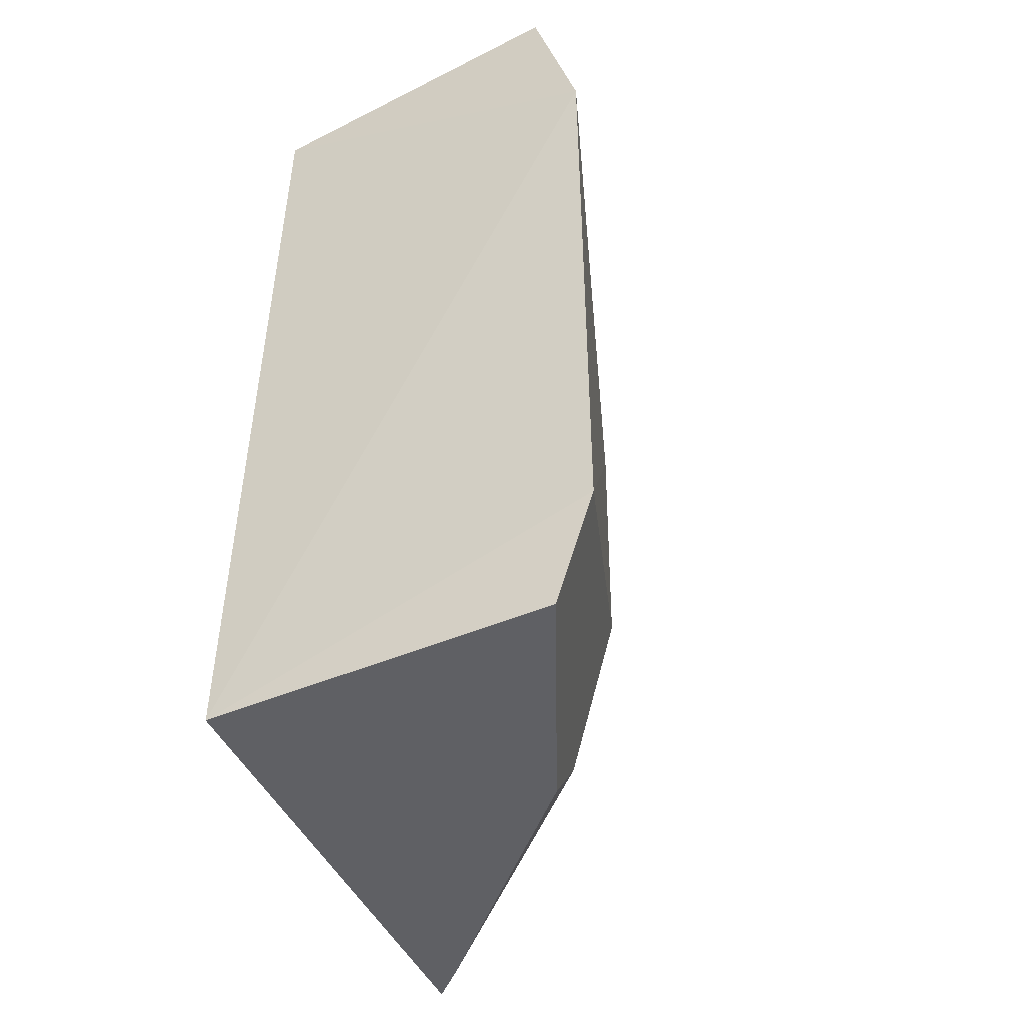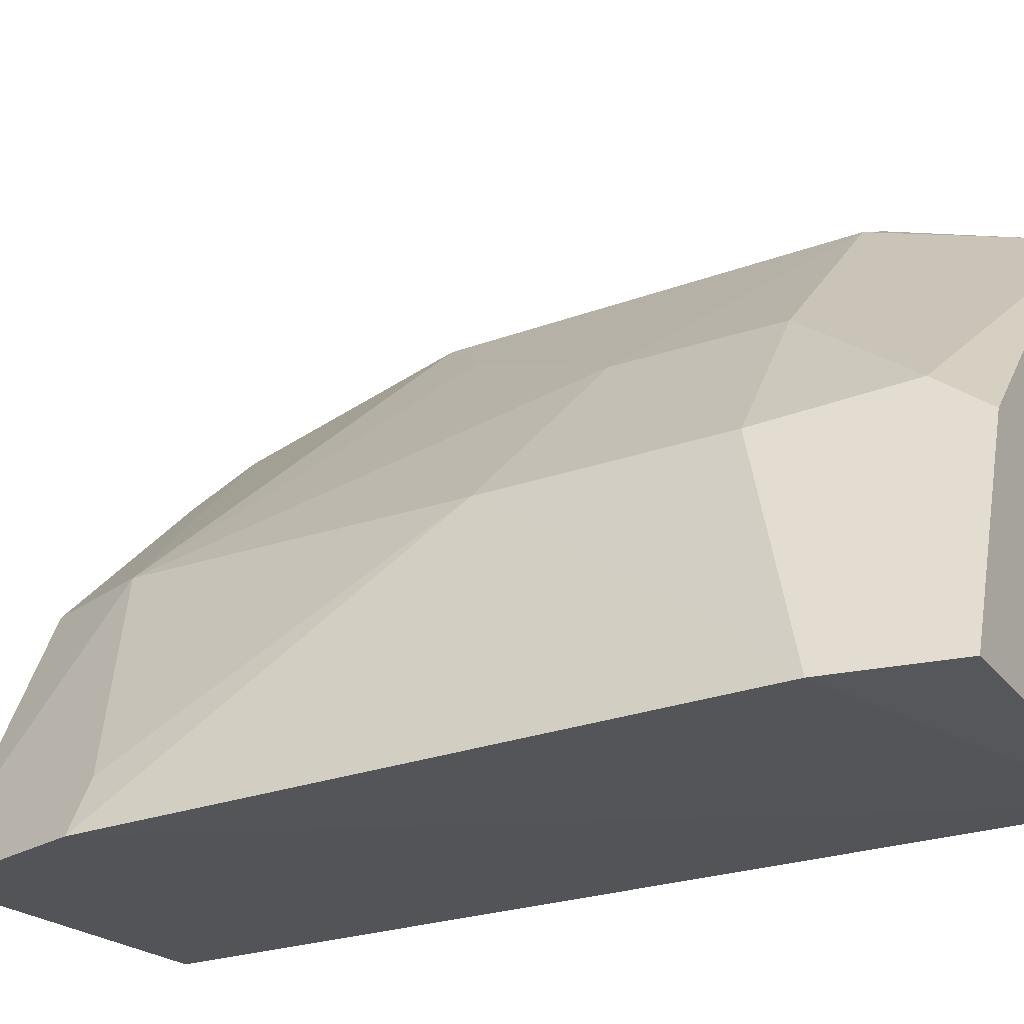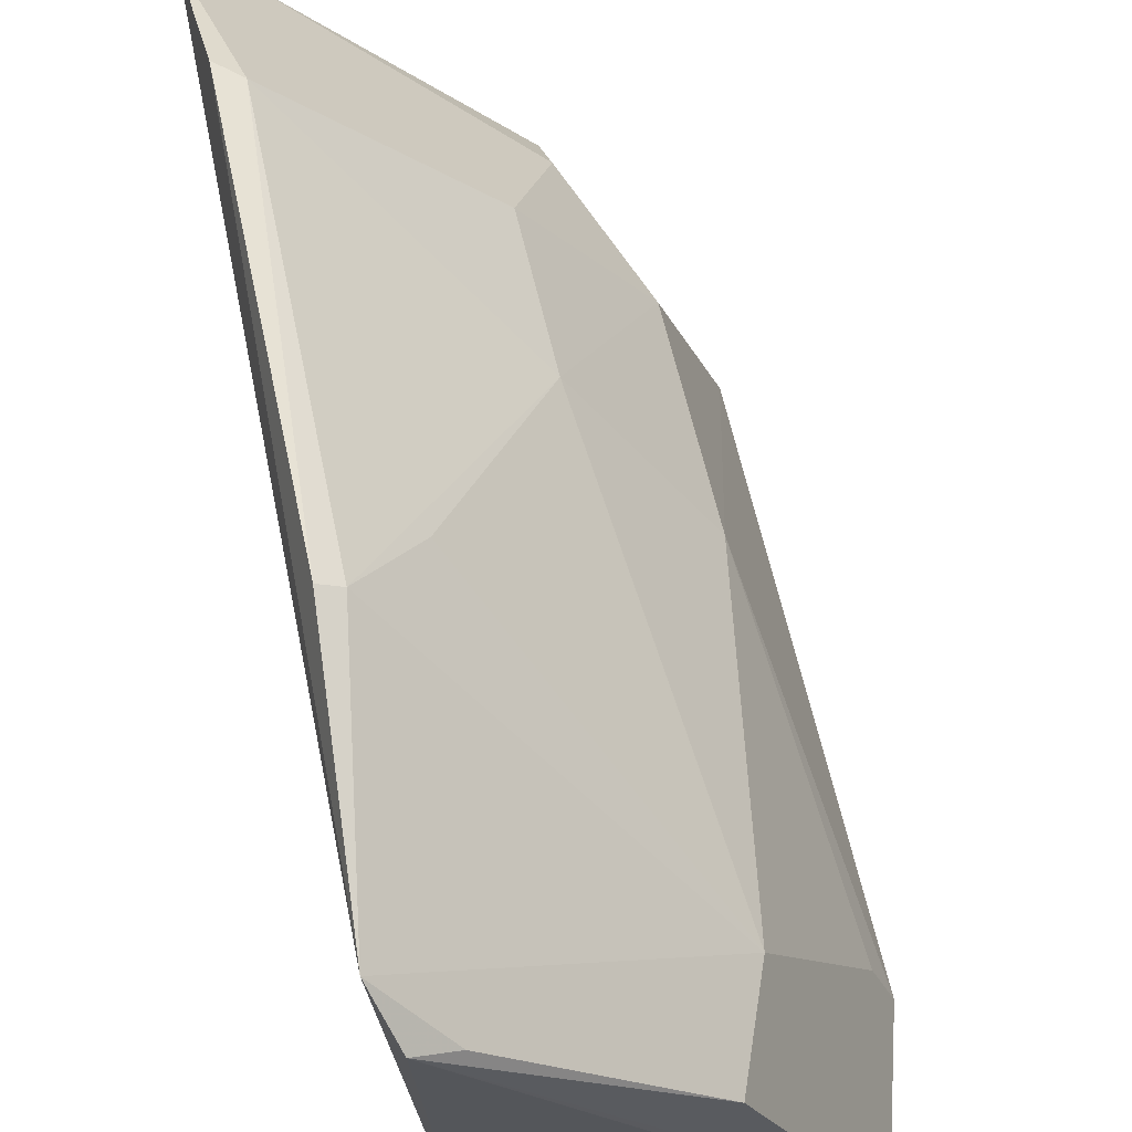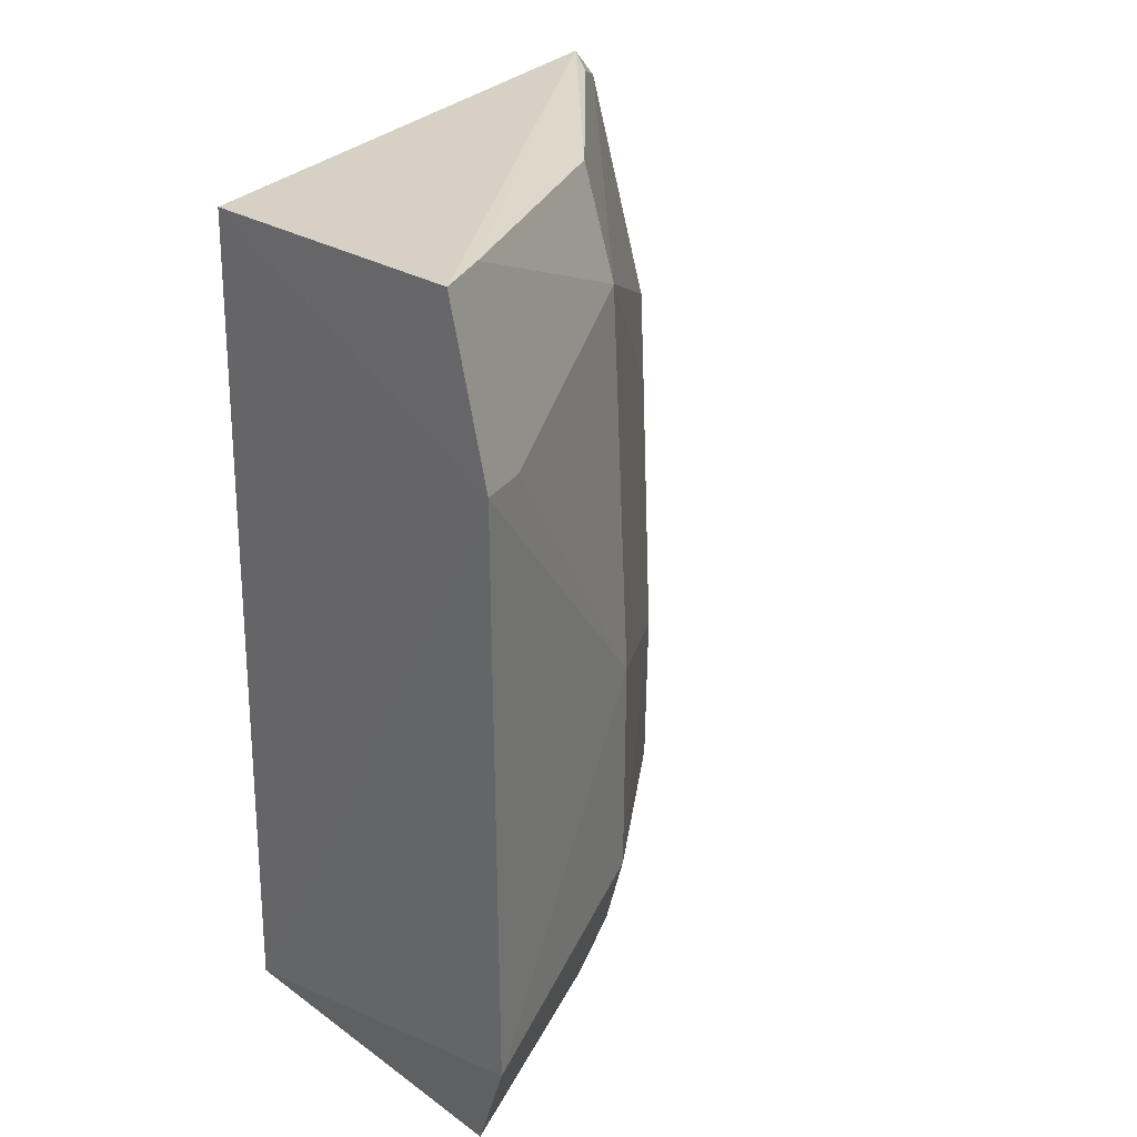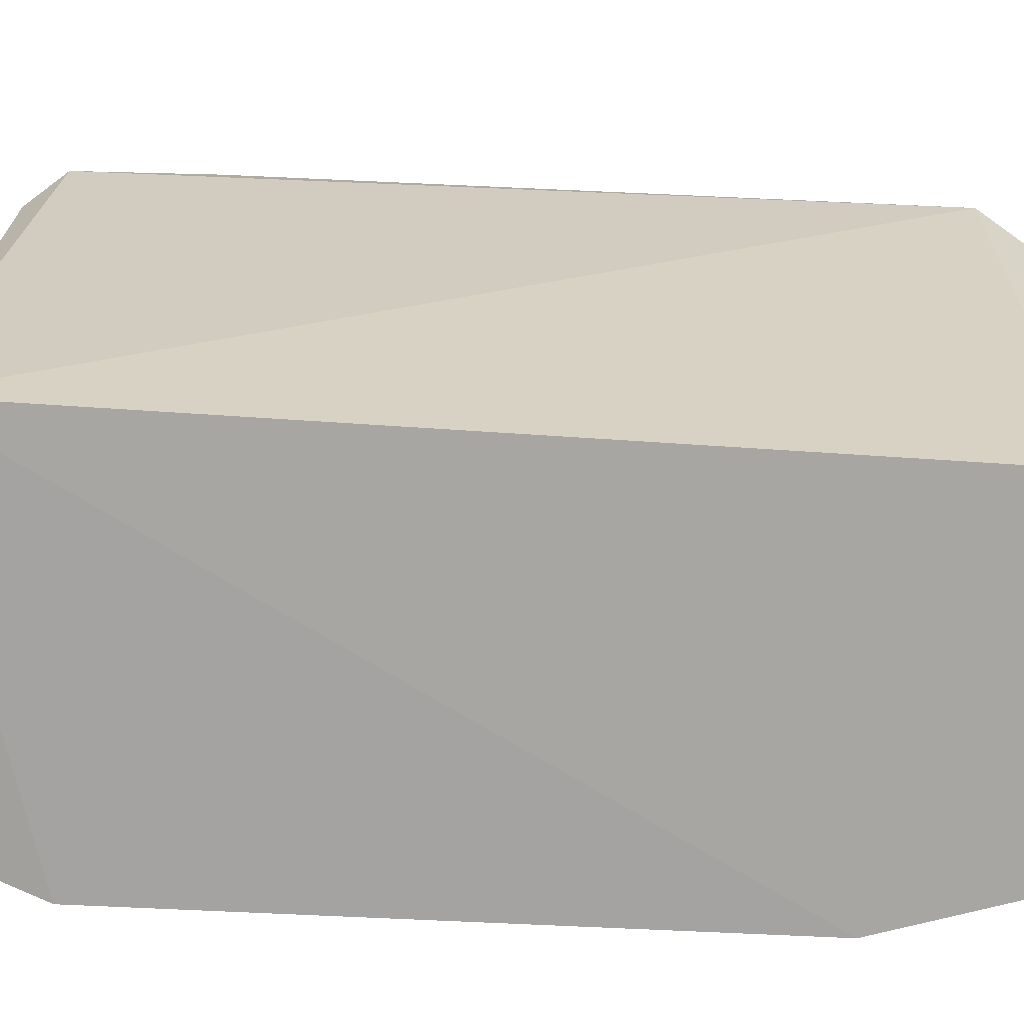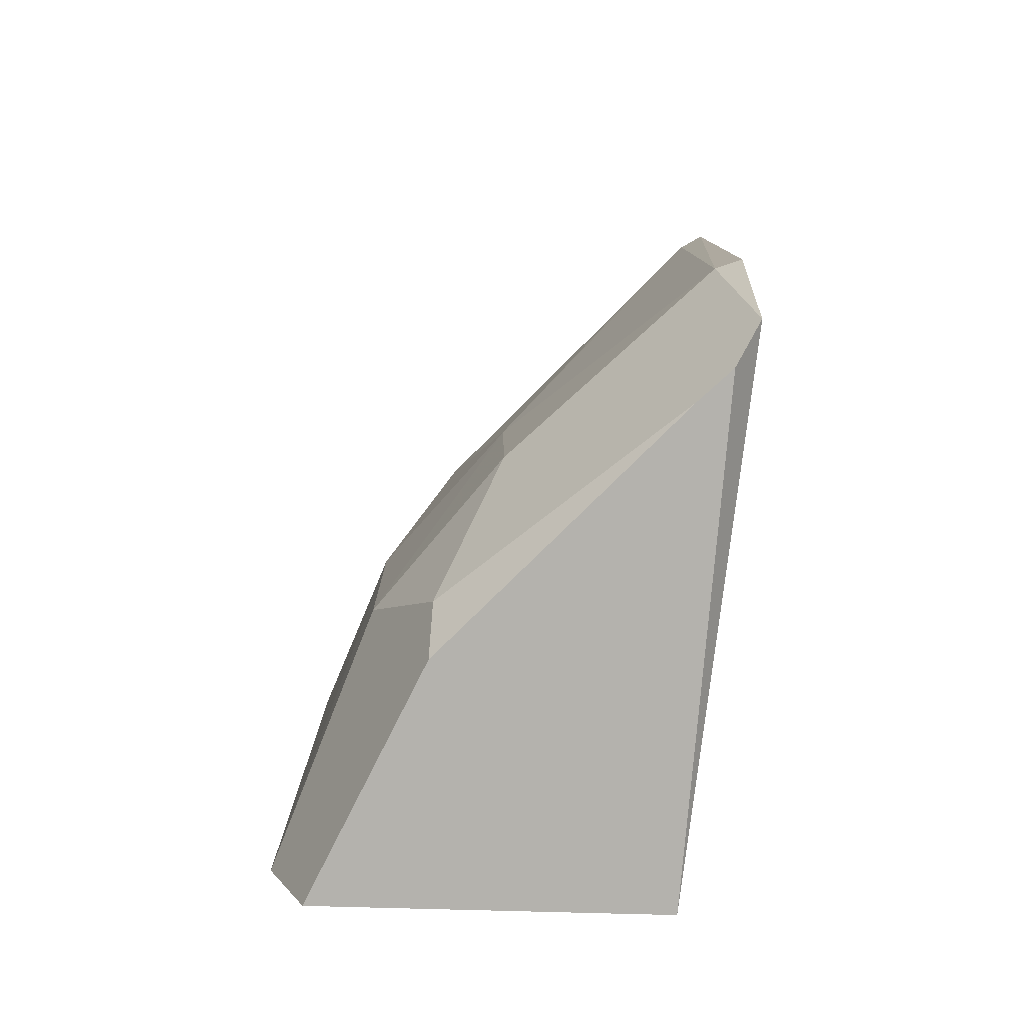
<metadata>
{"format":"obj","ext":"obj","renderer":"f3d","projection":"perspective","resolution":1024,"background":"white","views":[{"elev":-44.1,"azim":23.7,"up":"+Z"},{"elev":-28.3,"azim":117.9,"up":"+Y"},{"elev":59.4,"azim":-12.1,"up":"+Y"},{"elev":29.1,"azim":44.0,"up":"+Z"},{"elev":-69.2,"azim":-92.9,"up":"+Y"},{"elev":-79.4,"azim":175.8,"up":"+Z"}]}
</metadata>
<code>
v 0.4655 0.1615 0.09971
v 0.4774 0.1602 -0.08104
v 0.4588 0.2193 -0.011
v 0.3809 0.3063 0.03468
v 0.3863 0.1664 -0.1069
v 0.3792 0.2959 -0.09824
v 0.4442 0.2295 0.07472
v 0.477 0.16 0.06097
v 0.3898 0.1678 0.09436
v 0.4441 0.2293 -0.09424
v 0.4312 0.2575 -0.02618
v 0.4719 0.173 0.05956
v 0.377 0.2939 0.09229
v 0.4586 0.2192 -0.0646
v 0.4677 0.1624 -0.1065
v 0.3859 0.3031 0.03443
v 0.3865 0.3037 -0.06454
v 0.3809 0.3064 -0.06734
v 0.3815 0.2829 0.1015
v 0.3848 0.2862 -0.1065
v 0.4009 0.2878 0.01927
v 0.4309 0.2572 -0.06404
v 0.4346 0.2304 0.09971
v 0.444 0.2194 -0.1065
v 0.4601 0.1744 0.09971
v 0.3904 0.277 0.09971
v 0.392 0.2786 -0.1065
f 8 2 3
f 8 7 1
f 8 5 2
f 9 8 1
f 9 5 8
f 11 7 3
f 12 8 3
f 12 3 7
f 12 7 8
f 13 6 5
f 13 5 9
f 14 3 2
f 14 11 3
f 15 2 5
f 15 14 2
f 15 10 14
f 16 13 7
f 16 4 13
f 17 16 11
f 17 4 16
f 18 13 4
f 18 6 13
f 18 17 6
f 18 4 17
f 19 13 9
f 19 9 1
f 20 5 6
f 21 16 7
f 21 7 11
f 21 11 16
f 22 14 10
f 22 10 17
f 22 17 11
f 22 11 14
f 23 7 13
f 24 15 5
f 24 10 15
f 25 1 7
f 25 7 23
f 25 23 19
f 25 19 1
f 26 23 13
f 26 13 19
f 26 19 23
f 27 10 24
f 27 17 10
f 27 20 6
f 27 6 17
f 27 24 5
f 27 5 20

</code>
